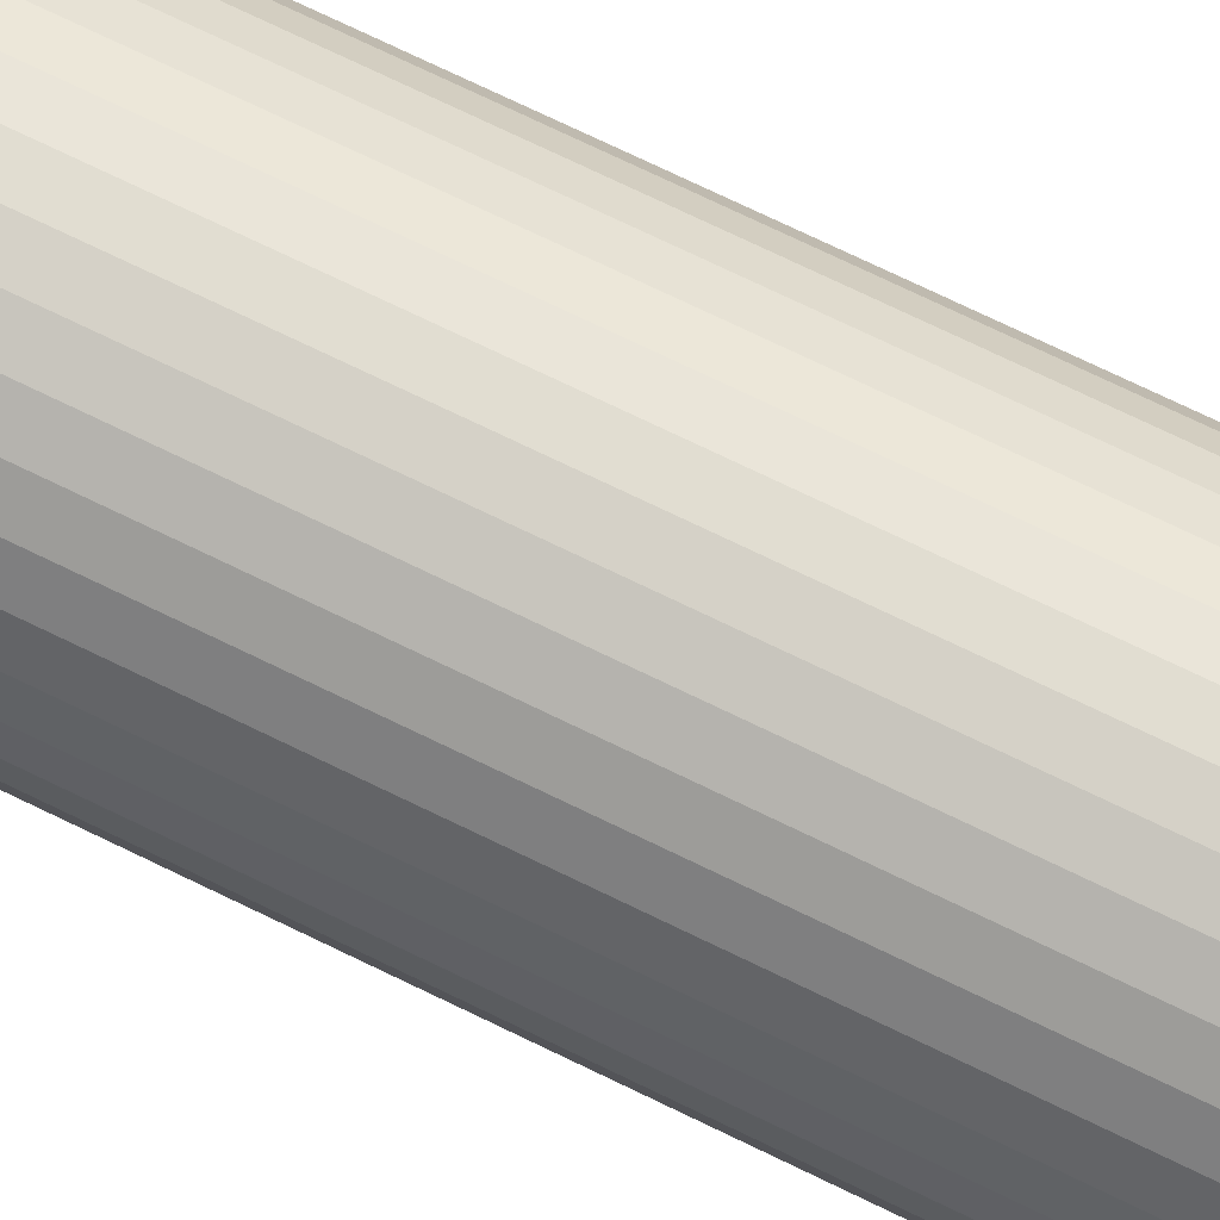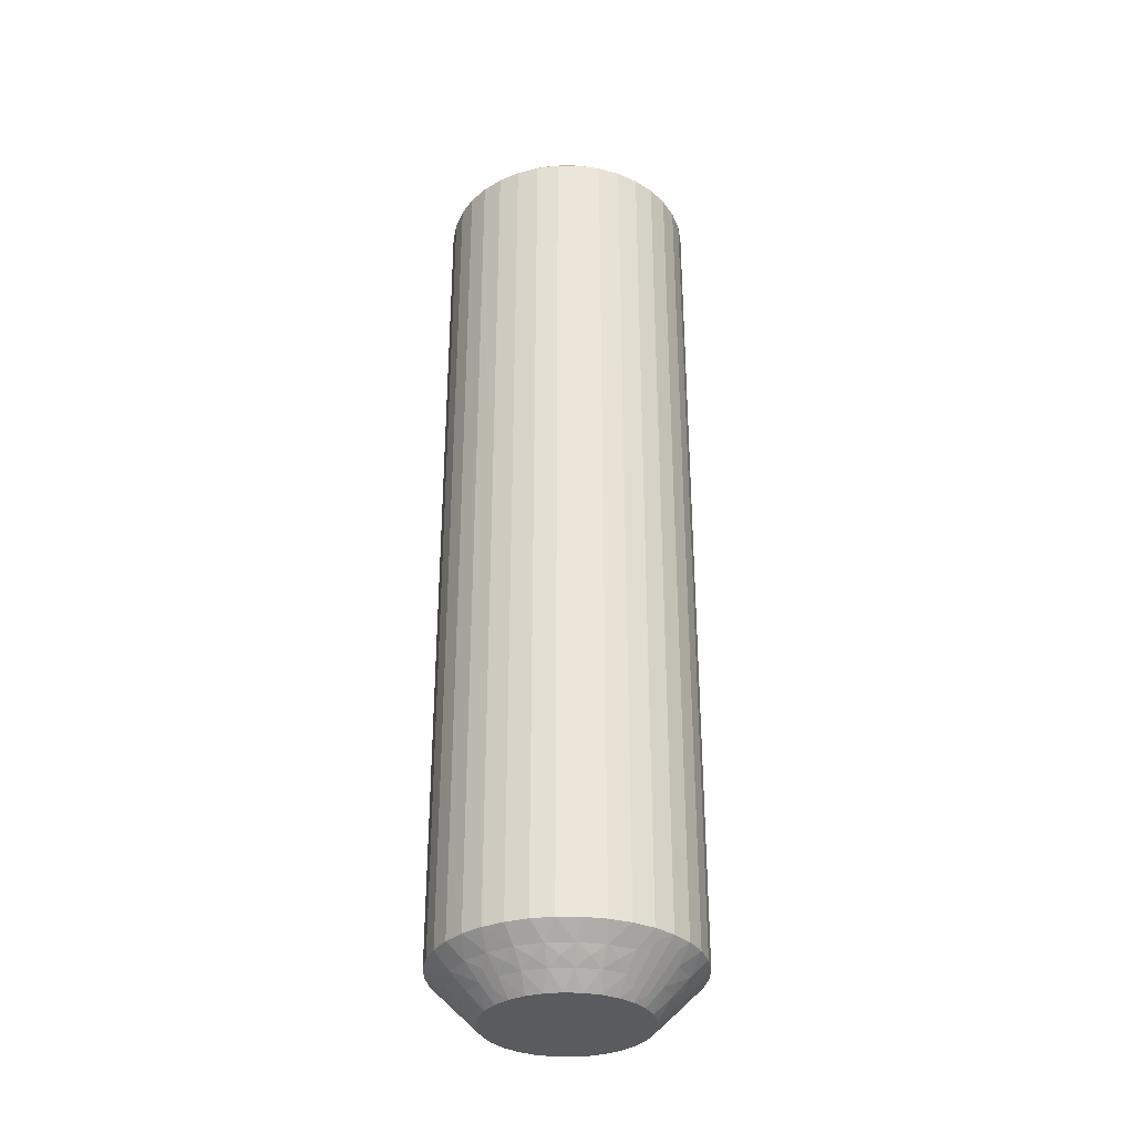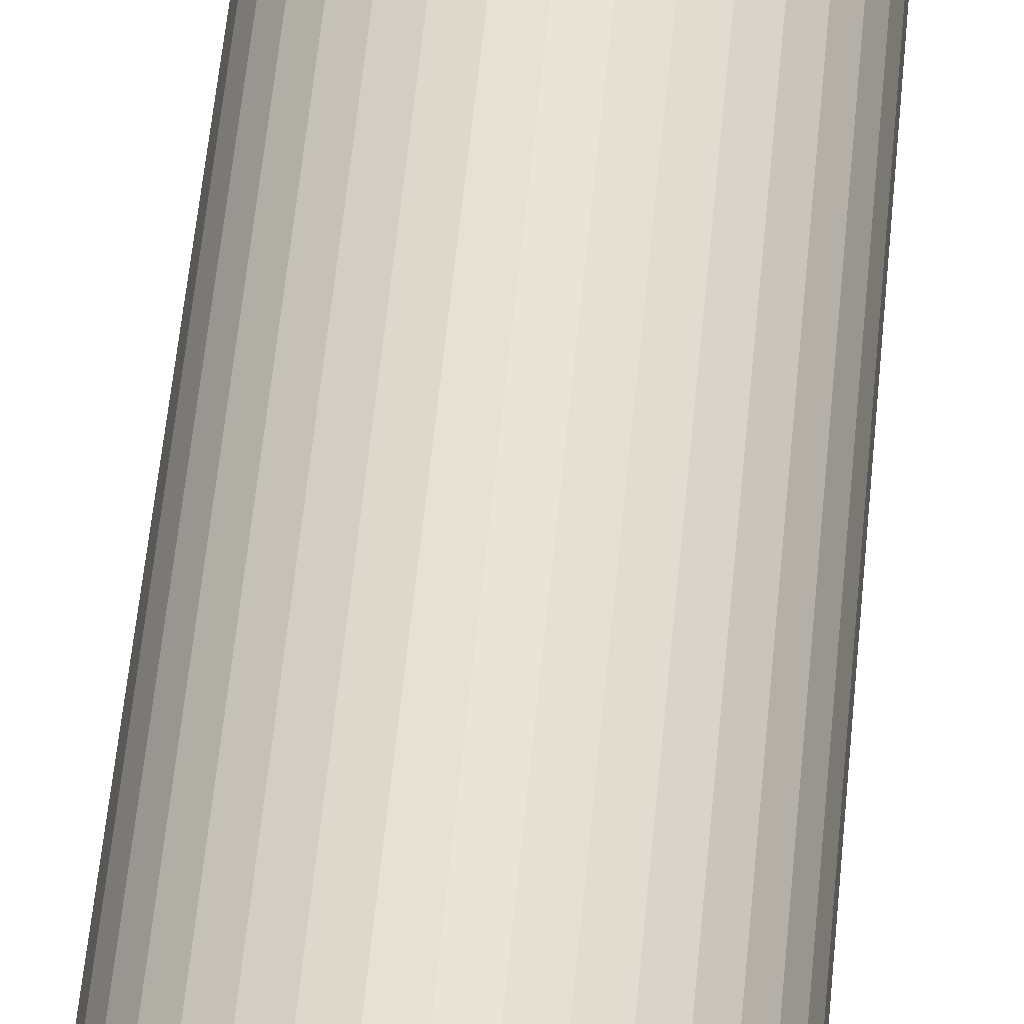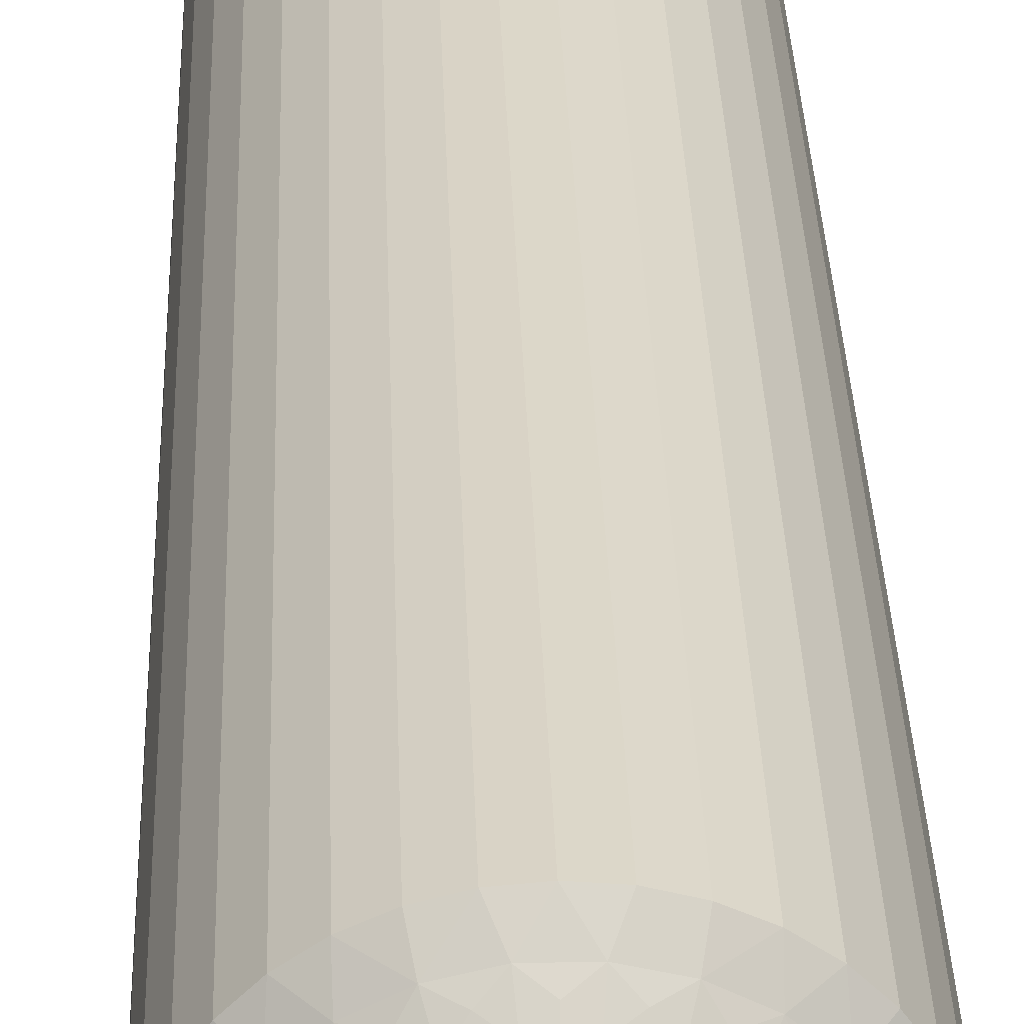
<metadata>
{"format":"obj","ext":"obj","renderer":"f3d","projection":"perspective","resolution":1024,"background":"white","views":[{"elev":73.9,"azim":-64.2,"up":"+Y"},{"elev":-33.2,"azim":-135.6,"up":"+Z"},{"elev":60.9,"azim":5.7,"up":"+Y"},{"elev":29.8,"azim":178.3,"up":"+Y"}]}
</metadata>
<code>
v 377.4 -13.25 -184.8
v 377.7 -13.02 -184.5
v 377.6 -13.51 -185
v 377.4 -12.75 -184.2
v 377 -12.53 -184
v 377.8 -12.53 -184
v 377 -13.02 -184.5
v 380 -14.61 -184.5
v 380.3 -15.28 -184.5
v 379.7 -14.98 -185
v 380.5 -14.37 -184
v 380.8 -14 -183.5
v 381.1 -14.63 -183.5
v 376.6 -12.84 -184.2
v 376.3 -13.19 -184.5
v 376.1 -12.73 -184
v 380.8 -15.16 -184
v 375.9 -13.12 -184.2
v 375.4 -13.12 -184
v 375.7 -13.53 -184.5
v 375.2 -13.57 -184.2
v 379.6 -14.01 -184.5
v 379.4 -14.53 -185
v 379.1 -14.14 -185
v 375.1 -14.01 -184.5
v 374.8 -13.68 -184
v 374.7 -14.15 -184.2
v 374.3 -14.37 -184
v 374.7 -14.61 -184.5
v 380 -13.68 -184
v 380.4 -13.43 -183.5
v 374.3 -14.85 -184.2
v 374 -15.16 -184
v 380 -12.94 -183.5
v 374.5 -15.28 -184.5
v 374.6 -15.67 -184.8
v 374.9 -15.48 -185
v 374.9 -16 -185
v 379.1 -13.53 -184.5
v 374.4 -15.64 -184.5
v 373.4 -16 -183.5
v 378.6 -13.83 -185
v 373.7 -15.55 -183.8
v 373.4 -15.31 -183.5
v 379.4 -13.12 -184
v 379.4 -12.54 -183.5
v 378.4 -13.19 -184.5
v 378.2 -13.62 -185
v 378.6 -12.73 -184
v 378.7 -12.24 -183.5
v 378.1 -12.06 -183.5
v 377.4 -12 -183.5
v 377.1 -13.51 -185
v 376.6 -13.62 -185
v 376.7 -12.06 -183.5
v 376.1 -13.83 -185
v 376 -12.24 -183.5
v 375.4 -12.54 -183.5
v 375.7 -14.14 -185
v 374.8 -12.94 -183.5
v 375.4 -14.53 -185
v 374.3 -13.43 -183.5
v 373.9 -14 -183.5
v 375.1 -14.98 -185
v 373.6 -14.63 -183.5
v 380.1 -15.67 -184.8
v 379.9 -16 -185
v 379.8 -15.48 -185
v 380.4 -15.64 -184.5
v 381.4 -16 -183.5
v 381.1 -15.55 -183.8
v 381.3 -15.31 -183.5
v 380.4 -14.85 -184.2
v 380.1 -14.15 -184.2
v 379.5 -13.57 -184.2
v 378.9 -13.12 -184.2
v 378.2 -12.84 -184.2
v 377.4 -13.25 -155.2
v 377.6 -13.51 -155
v 377.7 -13.02 -155.5
v 374.7 -14.61 -155.5
v 375.1 -14.98 -155
v 375.4 -14.53 -155
v 377 -13.02 -155.5
v 377.1 -13.51 -155
v 377.4 -12.75 -155.8
v 377.8 -12.53 -156
v 377 -12.53 -156
v 374.5 -15.28 -155.5
v 374.3 -14.37 -156
v 373.9 -14 -156.5
v 373.6 -14.63 -156.5
v 378.2 -12.84 -155.8
v 378.4 -13.19 -155.5
v 378.6 -12.73 -156
v 374 -15.16 -156
v 378.9 -13.12 -155.8
v 379.4 -13.12 -156
v 379.1 -13.53 -155.5
v 379.5 -13.57 -155.8
v 375.1 -14.01 -155.5
v 375.7 -14.14 -155
v 379.6 -14.01 -155.5
v 380 -13.68 -156
v 380.1 -14.15 -155.8
v 380.5 -14.37 -156
v 380 -14.61 -155.5
v 374.8 -13.68 -156
v 374.3 -13.43 -156.5
v 380.4 -14.85 -155.8
v 380.8 -15.16 -156
v 374.8 -12.94 -156.5
v 380.3 -15.28 -155.5
v 380.1 -15.67 -155.2
v 379.8 -15.48 -155
v 379.9 -16 -155
v 375.7 -13.53 -155.5
v 380.4 -15.64 -155.5
v 381.4 -16 -156.5
v 376.1 -13.83 -155
v 381.1 -15.55 -156.2
v 381.3 -15.31 -156.5
v 375.4 -13.12 -156
v 375.4 -12.54 -156.5
v 376.3 -13.19 -155.5
v 376.6 -13.62 -155
v 376.1 -12.73 -156
v 376 -12.24 -156.5
v 376.7 -12.06 -156.5
v 377.4 -12 -156.5
v 378.2 -13.62 -155
v 378.1 -12.06 -156.5
v 378.6 -13.83 -155
v 378.7 -12.24 -156.5
v 379.4 -12.54 -156.5
v 379.1 -14.14 -155
v 380 -12.94 -156.5
v 379.4 -14.53 -155
v 380.4 -13.43 -156.5
v 380.8 -14 -156.5
v 379.7 -14.98 -155
v 381.1 -14.63 -156.5
v 374.6 -15.67 -155.2
v 374.9 -16 -155
v 374.9 -15.48 -155
v 374.4 -15.64 -155.5
v 373.4 -16 -156.5
v 373.7 -15.55 -156.2
v 373.4 -15.31 -156.5
v 374.3 -14.85 -155.8
v 374.7 -14.15 -155.8
v 375.2 -13.57 -155.8
v 375.9 -13.12 -155.8
v 376.6 -12.84 -155.8
v 381.3 -16.69 -156.5
v 381.3 -16.69 -183.5
v 381.1 -17.37 -156.5
v 381.1 -17.37 -183.5
v 380.8 -18 -156.5
v 380.8 -18 -183.5
v 380.4 -18.57 -156.5
v 380.4 -18.57 -183.5
v 380 -19.06 -156.5
v 380 -19.06 -183.5
v 379.4 -19.46 -156.5
v 379.4 -19.46 -183.5
v 378.7 -19.76 -156.5
v 378.7 -19.76 -183.5
v 378.1 -19.94 -156.5
v 378.1 -19.94 -183.5
v 377.4 -20 -156.5
v 377.4 -20 -183.5
v 376.7 -19.94 -156.5
v 376.7 -19.94 -183.5
v 376 -19.76 -156.5
v 376 -19.76 -183.5
v 375.4 -19.46 -156.5
v 375.4 -19.46 -183.5
v 374.8 -19.06 -156.5
v 374.8 -19.06 -183.5
v 374.3 -18.57 -156.5
v 374.3 -18.57 -183.5
v 373.9 -18 -156.5
v 373.9 -18 -183.5
v 373.6 -17.37 -156.5
v 373.6 -17.37 -183.5
v 373.4 -16.69 -156.5
v 373.4 -16.69 -183.5
v 379.7 -17.02 -155
v 379.8 -16.52 -155
v 376.1 -18.17 -155
v 374.9 -16.52 -155
v 375.1 -17.02 -155
v 375.4 -17.47 -155
v 375.7 -17.86 -155
v 376.6 -18.38 -155
v 377.1 -18.49 -155
v 377.6 -18.49 -155
v 378.2 -18.38 -155
v 378.6 -18.17 -155
v 379.1 -17.86 -155
v 379.4 -17.47 -155
v 379.7 -17.02 -185
v 376.1 -18.17 -185
v 377.1 -18.49 -185
v 376.6 -18.38 -185
v 379.1 -17.86 -185
v 379.4 -17.47 -185
v 378.6 -18.17 -185
v 378.2 -18.38 -185
v 377.6 -18.49 -185
v 375.7 -17.86 -185
v 375.4 -17.47 -185
v 375.1 -17.02 -185
v 374.9 -16.52 -185
v 379.8 -16.52 -185
v 377.4 -18.75 -155.2
v 380 -17.39 -155.5
v 377 -18.98 -155.5
v 377.7 -18.98 -155.5
v 377.4 -19.25 -155.8
v 377.8 -19.47 -156
v 377 -19.47 -156
v 380.3 -16.72 -155.5
v 380.5 -17.63 -156
v 376.6 -19.16 -155.8
v 376.3 -18.81 -155.5
v 376.1 -19.27 -156
v 380.8 -16.84 -156
v 375.9 -18.88 -155.8
v 375.4 -18.88 -156
v 375.7 -18.47 -155.5
v 379.6 -17.99 -155.5
v 375.2 -18.43 -155.8
v 375.1 -17.99 -155.5
v 374.8 -18.32 -156
v 374.7 -17.85 -155.8
v 374.7 -17.39 -155.5
v 374.3 -17.63 -156
v 380 -18.32 -156
v 374.3 -17.15 -155.8
v 374.5 -16.72 -155.5
v 374 -16.84 -156
v 374.6 -16.33 -155.2
v 379.1 -18.47 -155.5
v 374.4 -16.36 -155.5
v 373.7 -16.45 -156.2
v 379.4 -18.88 -156
v 378.4 -18.81 -155.5
v 378.6 -19.27 -156
v 380.1 -16.33 -155.2
v 380.4 -16.36 -155.5
v 381.1 -16.45 -156.2
v 380.4 -17.15 -155.8
v 380.1 -17.85 -155.8
v 379.5 -18.43 -155.8
v 378.9 -18.88 -155.8
v 378.2 -19.16 -155.8
v 377.4 -18.75 -184.8
v 377.7 -18.98 -184.5
v 377 -18.98 -184.5
v 377.4 -19.25 -184.2
v 377 -19.47 -184
v 377.8 -19.47 -184
v 374.7 -17.39 -184.5
v 374.5 -16.72 -184.5
v 374.3 -17.63 -184
v 378.2 -19.16 -184.2
v 378.4 -18.81 -184.5
v 378.6 -19.27 -184
v 374 -16.84 -184
v 378.9 -18.88 -184.2
v 379.4 -18.88 -184
v 379.1 -18.47 -184.5
v 375.1 -17.99 -184.5
v 379.5 -18.43 -184.2
v 379.6 -17.99 -184.5
v 380 -18.32 -184
v 380.1 -17.85 -184.2
v 380 -17.39 -184.5
v 380.5 -17.63 -184
v 374.8 -18.32 -184
v 380.4 -17.15 -184.2
v 380.3 -16.72 -184.5
v 380.8 -16.84 -184
v 380.1 -16.33 -184.8
v 375.7 -18.47 -184.5
v 380.4 -16.36 -184.5
v 381.1 -16.45 -183.8
v 375.4 -18.88 -184
v 376.3 -18.81 -184.5
v 376.1 -19.27 -184
v 374.6 -16.33 -184.8
v 374.4 -16.36 -184.5
v 373.7 -16.45 -183.8
v 374.3 -17.15 -184.2
v 374.7 -17.85 -184.2
v 375.2 -18.43 -184.2
v 375.9 -18.88 -184.2
v 376.6 -19.16 -184.2
f 1 2 3
f 4 5 6
f 4 6 2
f 4 7 5
f 8 9 10
f 4 1 7
f 4 2 1
f 11 12 13
f 14 7 15
f 14 16 5
f 14 5 7
f 11 13 17
f 14 15 16
f 18 19 16
f 18 20 19
f 18 15 20
f 18 16 15
f 21 19 20
f 22 23 24
f 21 25 26
f 21 26 19
f 21 20 25
f 22 8 23
f 27 28 26
f 27 26 25
f 27 25 29
f 27 29 28
f 30 31 12
f 32 33 28
f 30 34 31
f 32 28 29
f 32 29 35
f 32 35 33
f 36 35 37
f 36 37 38
f 30 12 11
f 39 22 24
f 40 38 41
f 39 24 42
f 40 35 36
f 40 36 38
f 40 33 35
f 43 41 44
f 43 44 33
f 45 46 34
f 43 40 41
f 43 33 40
f 45 34 30
f 47 42 48
f 47 39 42
f 49 50 46
f 49 51 50
f 49 46 45
f 2 48 3
f 2 47 48
f 6 52 51
f 6 51 49
f 7 53 54
f 5 55 52
f 5 52 6
f 15 54 56
f 15 7 54
f 16 57 55
f 16 58 57
f 16 55 5
f 20 56 59
f 20 15 56
f 19 58 16
f 19 60 58
f 25 59 61
f 25 20 59
f 26 60 19
f 26 62 60
f 26 63 62
f 29 61 64
f 29 25 61
f 28 63 26
f 28 65 63
f 35 64 37
f 35 29 64
f 33 65 28
f 33 44 65
f 66 67 68
f 66 68 9
f 69 70 67
f 69 67 66
f 69 66 9
f 69 9 17
f 71 72 70
f 71 70 69
f 71 69 17
f 71 17 72
f 73 9 8
f 73 11 17
f 73 17 9
f 73 8 11
f 74 8 22
f 74 30 11
f 74 22 30
f 74 11 8
f 9 68 10
f 75 45 30
f 75 30 22
f 75 22 39
f 75 39 45
f 76 47 49
f 76 49 45
f 76 45 39
f 76 39 47
f 17 13 72
f 77 47 2
f 77 49 47
f 77 2 6
f 77 6 49
f 1 3 53
f 1 53 7
f 8 10 23
f 78 79 80
f 81 82 83
f 78 84 85
f 86 87 88
f 86 88 84
f 86 80 87
f 81 89 82
f 86 78 80
f 86 84 78
f 90 91 92
f 93 80 94
f 93 95 87
f 93 87 80
f 90 92 96
f 93 94 95
f 97 98 95
f 97 99 98
f 97 94 99
f 97 95 94
f 100 98 99
f 101 83 102
f 100 103 104
f 100 104 98
f 100 99 103
f 101 81 83
f 105 106 104
f 105 104 103
f 105 103 107
f 105 107 106
f 108 109 91
f 110 111 106
f 108 112 109
f 110 106 107
f 110 107 113
f 110 113 111
f 114 113 115
f 114 115 116
f 108 91 90
f 117 101 102
f 118 116 119
f 117 102 120
f 118 113 114
f 118 114 116
f 118 111 113
f 121 119 122
f 121 122 111
f 123 124 112
f 121 118 119
f 121 111 118
f 123 112 108
f 125 120 126
f 125 117 120
f 127 128 124
f 127 129 128
f 127 124 123
f 84 126 85
f 84 125 126
f 88 130 129
f 88 129 127
f 80 79 131
f 87 132 130
f 87 130 88
f 94 131 133
f 94 80 131
f 95 134 132
f 95 135 134
f 95 132 87
f 99 133 136
f 99 94 133
f 98 135 95
f 98 137 135
f 103 136 138
f 103 99 136
f 104 137 98
f 104 139 137
f 104 140 139
f 107 138 141
f 107 103 138
f 106 140 104
f 106 142 140
f 113 141 115
f 113 107 141
f 111 142 106
f 111 122 142
f 143 144 145
f 143 145 89
f 146 147 144
f 146 144 143
f 146 143 89
f 146 89 96
f 148 149 147
f 148 147 146
f 148 146 96
f 148 96 149
f 150 89 81
f 150 90 96
f 150 96 89
f 150 81 90
f 151 81 101
f 151 108 90
f 151 101 108
f 151 90 81
f 89 145 82
f 152 123 108
f 152 108 101
f 152 101 117
f 152 117 123
f 153 125 127
f 153 127 123
f 153 123 117
f 153 117 125
f 96 92 149
f 154 125 84
f 154 127 125
f 154 84 88
f 154 88 127
f 78 85 79
f 41 147 149
f 44 149 92
f 44 41 149
f 65 92 91
f 65 44 92
f 63 91 109
f 63 65 91
f 62 109 112
f 62 63 109
f 60 112 124
f 60 62 112
f 58 124 128
f 58 60 124
f 57 128 129
f 57 58 128
f 55 129 130
f 55 57 129
f 52 130 132
f 52 55 130
f 51 132 134
f 51 52 132
f 50 134 135
f 50 51 134
f 46 135 137
f 46 50 135
f 34 137 139
f 34 46 137
f 31 139 140
f 31 34 139
f 12 31 140
f 12 140 142
f 13 12 142
f 13 142 122
f 72 13 122
f 72 122 119
f 70 72 119
f 70 119 155
f 156 155 157
f 156 70 155
f 158 157 159
f 158 156 157
f 160 159 161
f 160 158 159
f 162 161 163
f 162 160 161
f 164 163 165
f 164 162 163
f 166 165 167
f 166 164 165
f 168 167 169
f 168 166 167
f 170 169 171
f 170 168 169
f 172 171 173
f 172 170 171
f 174 173 175
f 174 172 173
f 176 175 177
f 176 174 175
f 178 177 179
f 178 176 177
f 180 179 181
f 180 178 179
f 182 181 183
f 182 180 181
f 184 182 183
f 184 183 185
f 186 184 185
f 186 185 187
f 188 186 187
f 188 187 147
f 41 188 147
f 136 189 190
f 136 190 116
f 136 116 115
f 136 115 141
f 136 141 138
f 136 133 131
f 136 131 79
f 136 144 191
f 136 82 144
f 136 120 82
f 136 191 189
f 136 79 120
f 192 193 194
f 192 194 195
f 144 195 191
f 144 192 195
f 82 145 144
f 120 102 83
f 120 83 82
f 189 191 196
f 189 196 197
f 189 197 198
f 189 198 199
f 189 199 200
f 189 200 201
f 189 201 202
f 79 85 126
f 79 126 120
f 68 23 10
f 37 24 38
f 42 24 48
f 56 24 61
f 61 24 37
f 38 24 203
f 48 24 56
f 68 24 23
f 203 24 68
f 204 205 206
f 64 61 37
f 59 56 61
f 207 203 208
f 209 203 207
f 210 203 209
f 211 203 210
f 205 203 211
f 212 203 204
f 213 203 212
f 214 203 213
f 215 203 214
f 38 203 215
f 204 203 205
f 203 67 216
f 53 3 54
f 203 68 67
f 54 48 56
f 3 48 54
f 217 198 197
f 218 189 202
f 217 197 219
f 217 220 198
f 221 222 220
f 221 219 223
f 221 217 219
f 218 224 189
f 221 220 217
f 225 159 157
f 221 223 222
f 226 219 227
f 226 228 223
f 226 223 219
f 225 157 229
f 226 227 228
f 230 231 228
f 230 232 231
f 230 227 232
f 230 228 227
f 233 202 201
f 234 231 232
f 234 235 236
f 234 236 231
f 234 232 235
f 237 235 238
f 233 218 202
f 237 239 236
f 237 236 235
f 237 238 239
f 240 161 159
f 241 242 243
f 240 163 161
f 241 239 238
f 241 243 239
f 241 238 242
f 244 192 144
f 240 159 225
f 245 233 201
f 244 242 192
f 245 201 200
f 246 243 242
f 246 144 147
f 246 244 144
f 246 242 244
f 247 147 187
f 248 165 163
f 247 187 243
f 247 243 246
f 248 163 240
f 247 246 147
f 249 200 199
f 249 245 200
f 250 167 165
f 250 169 167
f 250 165 248
f 220 199 198
f 220 249 199
f 222 171 169
f 222 169 250
f 219 197 196
f 223 171 222
f 223 173 171
f 227 196 191
f 227 219 196
f 228 175 173
f 228 177 175
f 228 173 223
f 232 191 195
f 232 227 191
f 231 177 228
f 231 179 177
f 235 195 194
f 235 232 195
f 236 179 231
f 236 181 179
f 236 183 181
f 238 194 193
f 238 235 194
f 239 183 236
f 239 185 183
f 242 193 192
f 242 238 193
f 243 185 239
f 243 187 185
f 251 116 190
f 251 190 224
f 252 119 116
f 252 251 224
f 252 224 229
f 252 116 251
f 253 155 119
f 253 119 252
f 253 229 155
f 253 252 229
f 254 229 224
f 254 224 218
f 254 225 229
f 254 218 225
f 255 240 225
f 255 218 233
f 255 233 240
f 255 225 218
f 224 190 189
f 256 245 248
f 256 240 233
f 256 233 245
f 256 248 240
f 257 248 245
f 257 249 250
f 257 250 248
f 257 245 249
f 229 157 155
f 258 222 250
f 258 249 220
f 258 220 222
f 258 250 249
f 259 211 260
f 259 261 205
f 262 263 261
f 262 260 264
f 262 259 260
f 265 266 214
f 262 261 259
f 267 184 186
f 262 264 263
f 268 260 269
f 268 270 264
f 268 264 260
f 267 186 271
f 268 269 270
f 272 273 270
f 272 274 273
f 272 269 274
f 272 270 269
f 275 213 212
f 276 273 274
f 276 277 278
f 276 278 273
f 276 274 277
f 279 277 280
f 275 265 213
f 279 281 278
f 279 278 277
f 279 280 281
f 282 182 184
f 283 284 285
f 282 180 182
f 283 281 280
f 283 285 281
f 283 280 284
f 286 216 67
f 282 184 267
f 287 275 212
f 286 284 216
f 287 212 204
f 288 285 284
f 288 67 70
f 288 286 67
f 288 284 286
f 289 70 156
f 290 178 180
f 289 156 285
f 289 285 288
f 290 180 282
f 289 288 70
f 291 204 206
f 291 287 204
f 292 176 178
f 292 174 176
f 292 178 290
f 261 206 205
f 261 291 206
f 263 172 174
f 263 174 292
f 260 211 210
f 264 172 263
f 264 170 172
f 269 210 209
f 269 260 210
f 270 168 170
f 270 166 168
f 270 170 264
f 274 209 207
f 274 269 209
f 273 166 270
f 273 164 166
f 277 207 208
f 277 274 207
f 278 164 273
f 278 162 164
f 278 160 162
f 280 208 203
f 280 277 208
f 281 160 278
f 281 158 160
f 284 203 216
f 284 280 203
f 285 158 281
f 285 156 158
f 293 38 215
f 293 215 266
f 294 41 38
f 294 293 266
f 294 266 271
f 294 38 293
f 295 188 41
f 295 41 294
f 295 271 188
f 295 294 271
f 296 271 266
f 296 266 265
f 296 267 271
f 296 265 267
f 297 282 267
f 297 265 275
f 297 275 282
f 297 267 265
f 266 215 214
f 298 287 290
f 298 282 275
f 298 275 287
f 298 290 282
f 299 290 287
f 299 291 292
f 299 292 290
f 299 287 291
f 271 186 188
f 300 263 292
f 300 291 261
f 300 261 263
f 300 292 291
f 259 205 211
f 265 214 213

</code>
